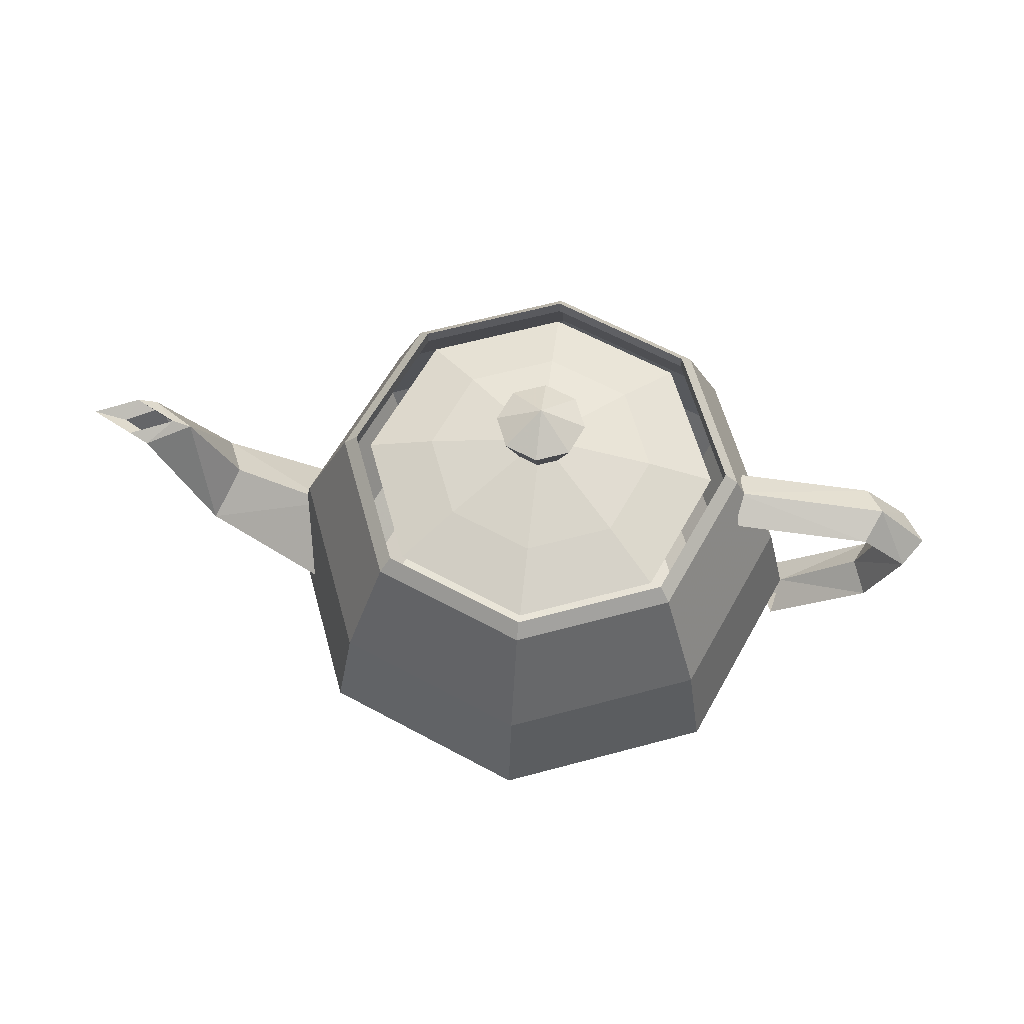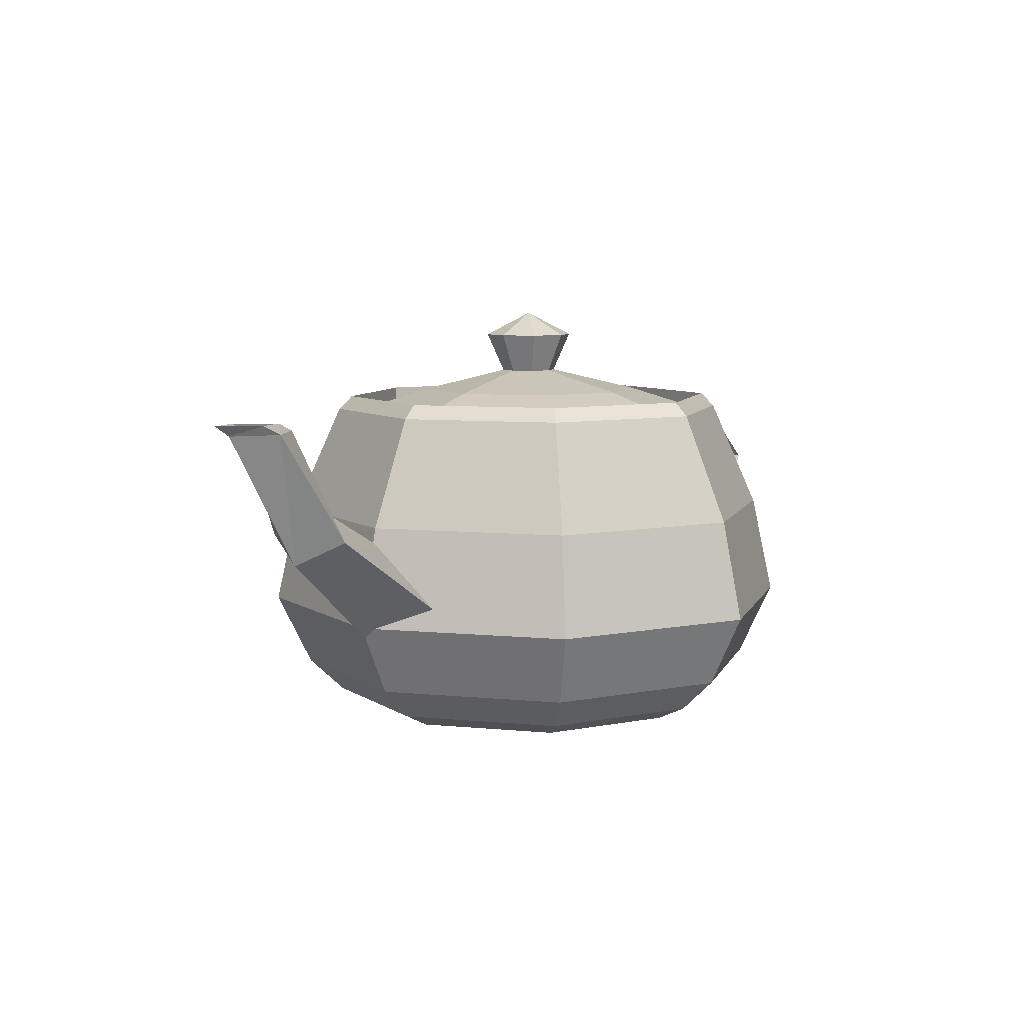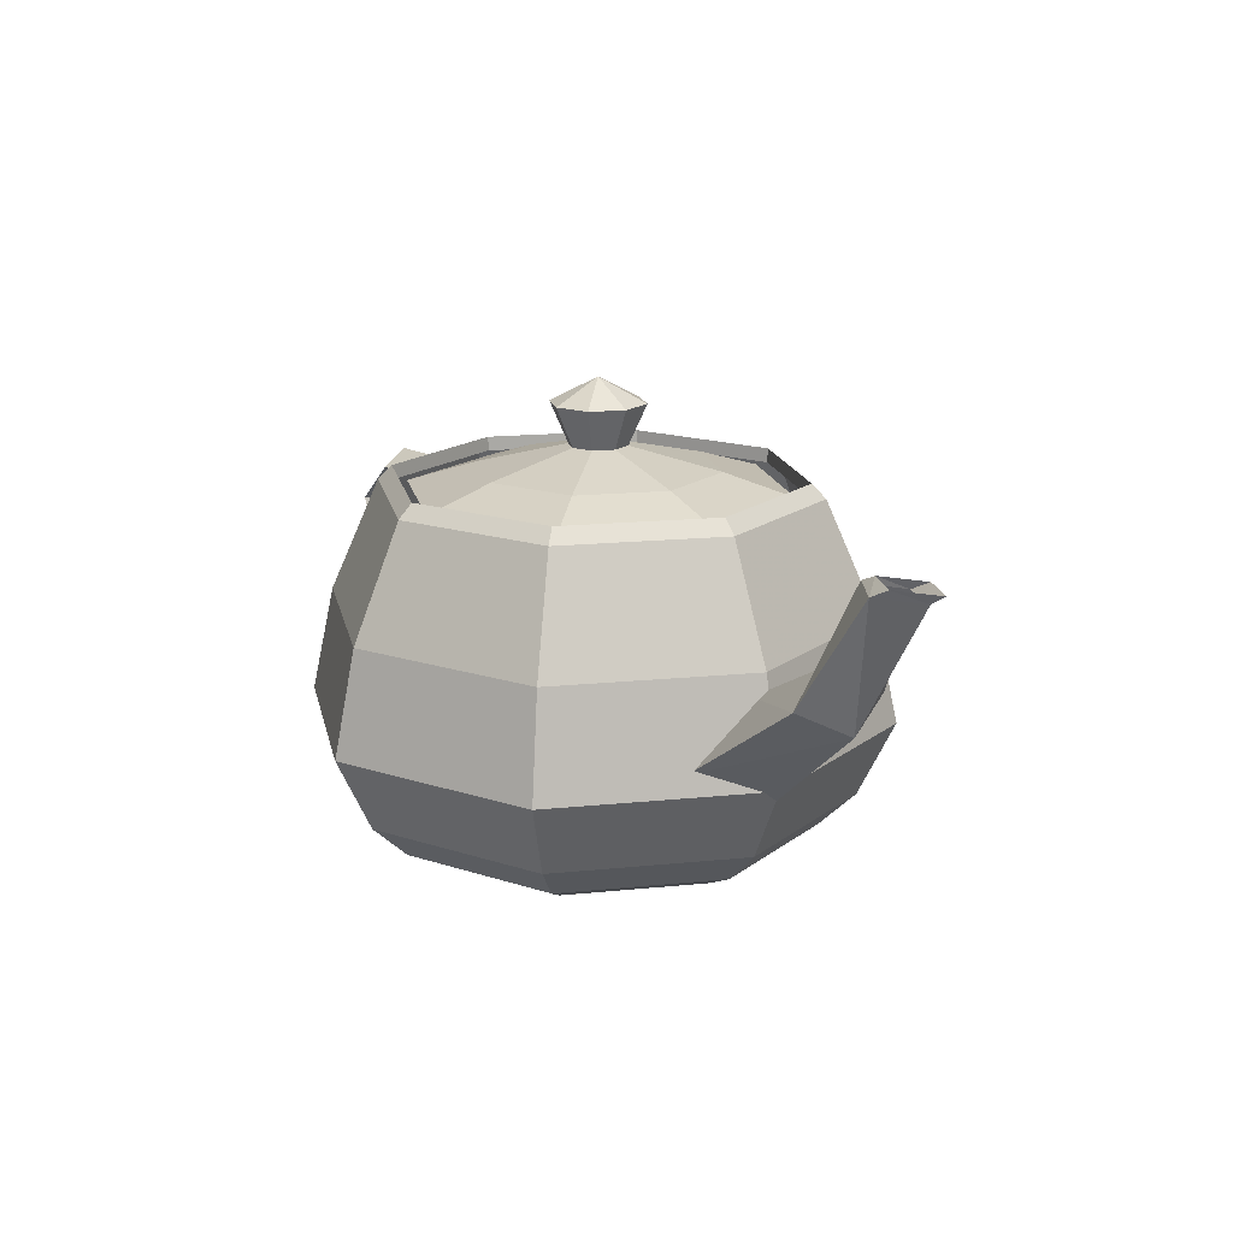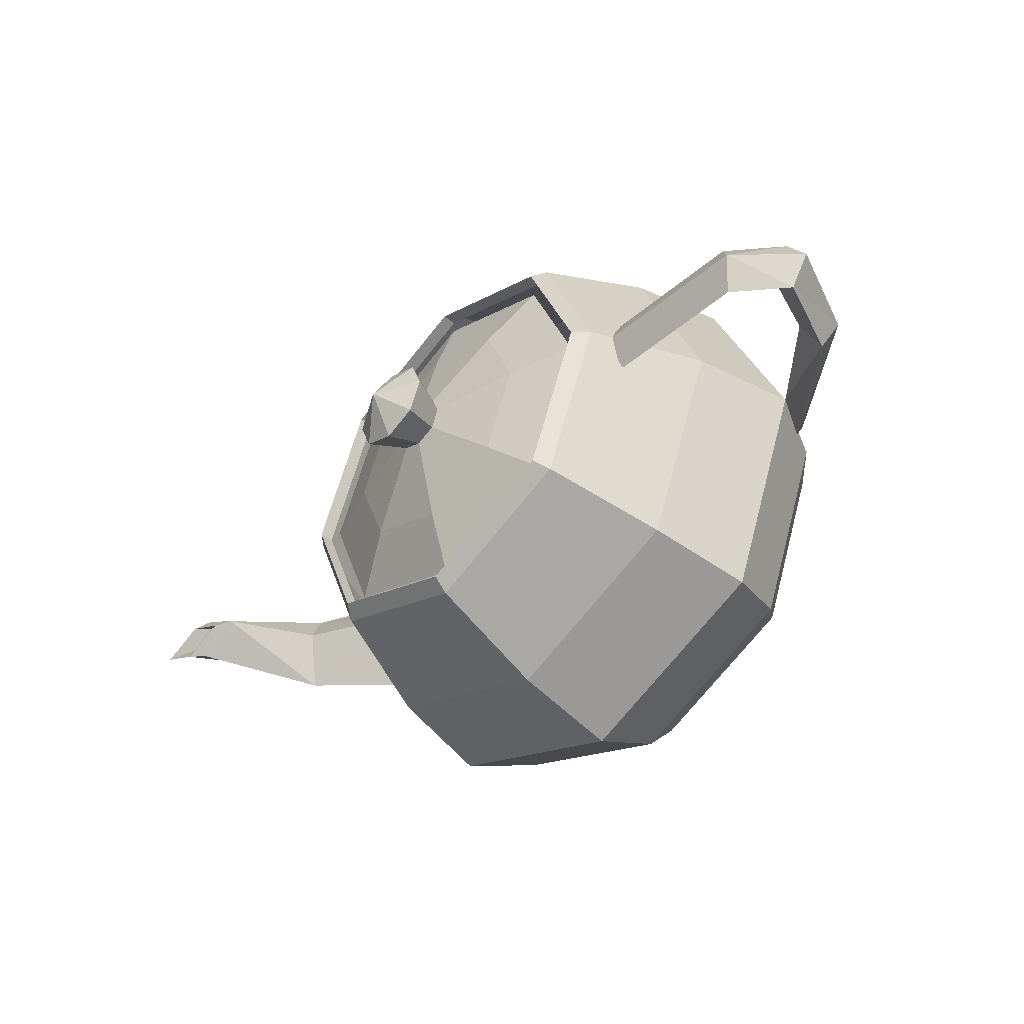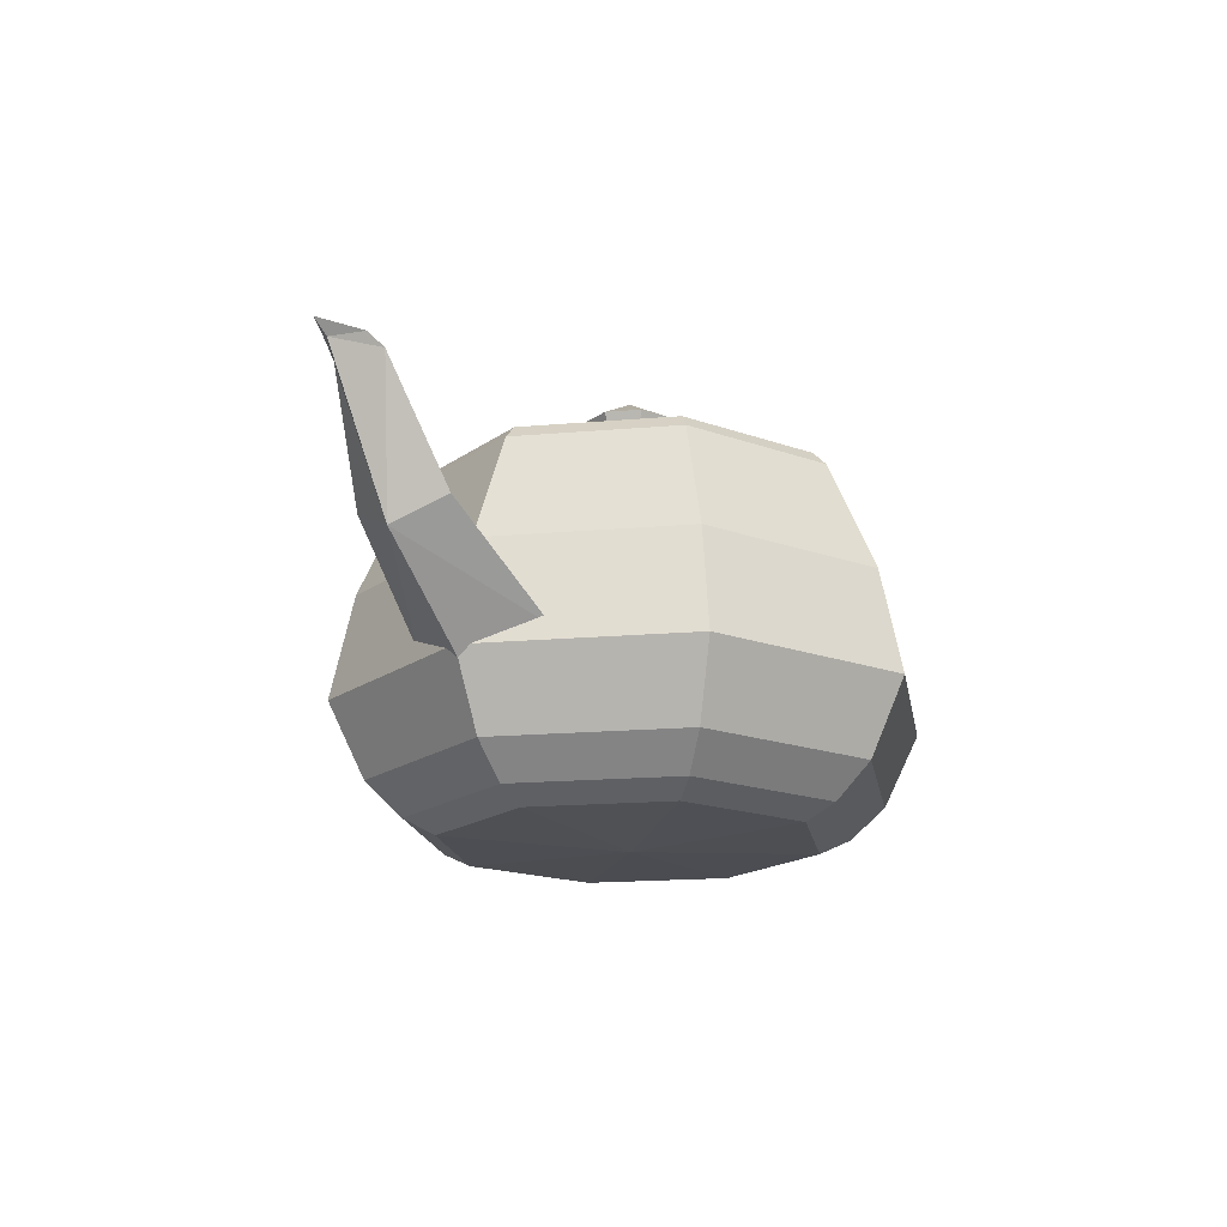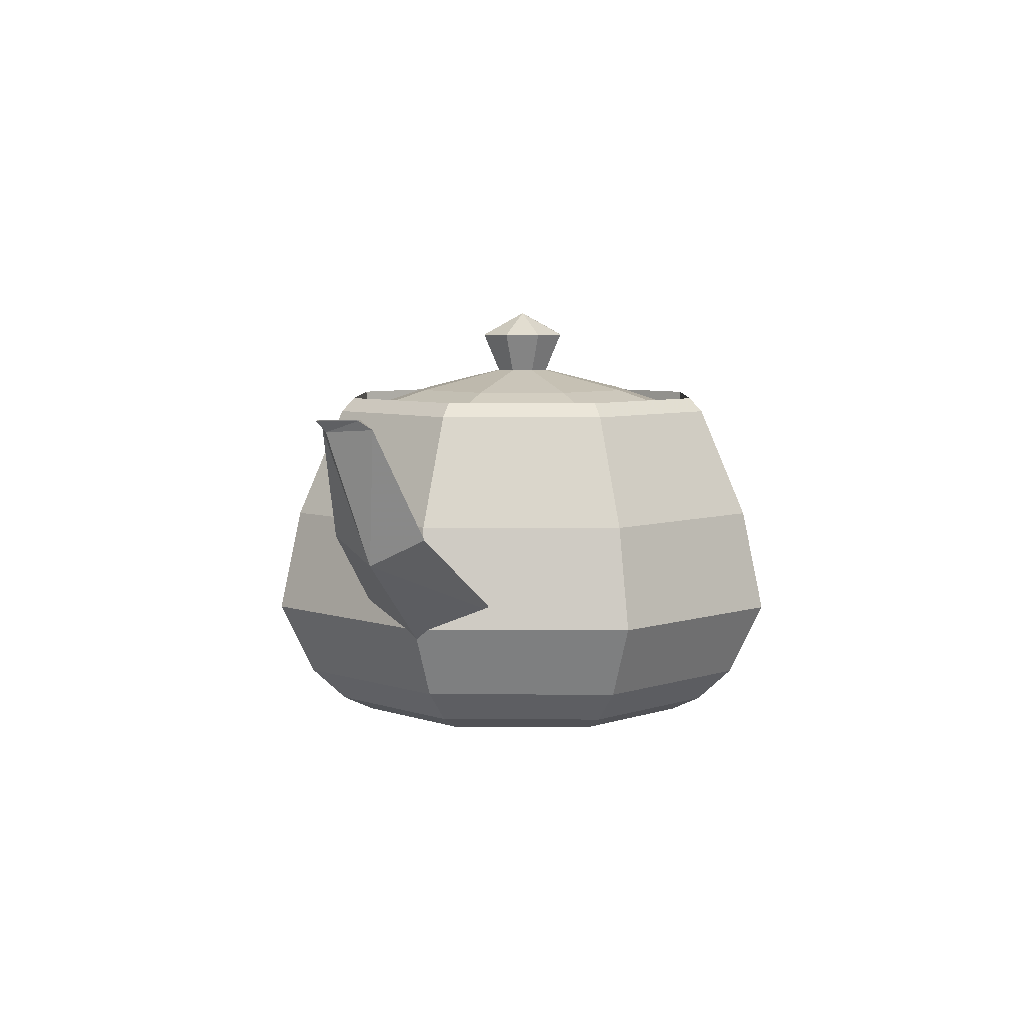
<metadata>
{"format":"obj","ext":"obj","renderer":"f3d","projection":"perspective","resolution":1024,"background":"white","views":[{"elev":61.1,"azim":-173.2,"up":"+Y"},{"elev":7.4,"azim":127.9,"up":"+Y"},{"elev":16.5,"azim":56.0,"up":"+Y"},{"elev":-44.6,"azim":-132.7,"up":"+Z"},{"elev":-17.7,"azim":122.0,"up":"+Y"},{"elev":6.1,"azim":113.1,"up":"+Y"}]}
</metadata>
<code>
o Teapot
v 1.065 2.4 1.065
v 0.9962 2.498 0.9962
v 0 2.498 1.403
v 0 2.4 1.5
v 0.994 2.4 0.994
v 0 2.4 1.4
v 1.5 2.4 0
v 1.403 2.498 0
v 1.4 2.4 0
v -1.065 2.4 1.065
v -0.9962 2.498 0.9962
v -1.403 2.498 0
v -1.5 2.4 0
v -0.994 2.4 0.994
v -1.4 2.4 0
v -1.065 2.4 -1.065
v -0.9962 2.498 -0.9962
v 0 2.498 -1.403
v 0 2.4 -1.5
v -0.994 2.4 -0.994
v 0 2.4 -1.4
v 1.065 2.4 -1.065
v 0.9962 2.498 -0.9962
v 0.994 2.4 -0.994
v 1.42 0.9 1.42
v 1.309 1.622 1.309
v 0 1.622 1.844
v 0 0.9 2
v 2 0.9 0
v 1.844 1.622 0
v -1.42 0.9 1.42
v -1.309 1.622 1.309
v -1.844 1.622 0
v -2 0.9 0
v -1.42 0.9 -1.42
v -1.309 1.622 -1.309
v 0 1.622 -1.844
v 0 0.9 -2
v 1.42 0.9 -1.42
v 1.309 1.622 -1.309
v 1.065 0.15 1.065
v 1.242 0.3844 1.242
v 0 0.3844 1.75
v 0 0.15 1.5
v 1.5 0.15 0
v 1.75 0.3844 0
v -1.065 0.15 1.065
v -1.242 0.3844 1.242
v -1.75 0.3844 0
v -1.5 0.15 0
v -1.065 0.15 -1.065
v -1.242 0.3844 -1.242
v 0 0.3844 -1.75
v 0 0.15 -1.5
v 1.065 0.15 -1.065
v 1.242 0.3844 -1.242
v -2.85 1.8 0.225
v -2.519 2.095 0.225
v -2.625 2.194 0
v -3 1.8 0
v -1.55 2.138 0.225
v -1.5 2.25 0
v -2.7 1.8 0
v -2.413 1.997 0
v -1.6 2.025 0
v -2.85 1.8 -0.225
v -2.519 2.095 -0.225
v -1.55 2.138 -0.225
v -1.95 0.75 0.225
v -2.634 1.254 0.225
v -2.731 1.158 0
v -1.9 0.6 0
v -2.538 1.35 0
v -1.95 0.75 -0.225
v -2.634 1.254 -0.225
v 3 2.4 0.1875
v 2.538 1.622 0.3412
v 2.688 1.444 0
v 3.3 2.4 0
v 1.7 1.012 0.495
v 1.7 0.6 0
v 2.7 2.4 0
v 2.388 1.8 0
v 1.7 1.425 0
v 3 2.4 -0.1875
v 2.538 1.622 -0.3412
v 1.7 1.012 -0.495
v 3 2.4 0.1125
v 3.127 2.467 0.15
v 3.428 2.477 0
v 3.2 2.4 0
v 2.8 2.4 0
v 2.825 2.456 0
v 3 2.4 -0.1125
v 3.127 2.467 -0.15
v 0.142 2.7 0.142
v 0.231 2.981 0.231
v 0 2.981 0.325
v 0 2.7 0.2
v 0 3.15 0
v 0.2 2.7 0
v 0.325 2.981 0
v -0.142 2.7 0.142
v -0.231 2.981 0.231
v -0.325 2.981 0
v -0.2 2.7 0
v -0.142 2.7 -0.142
v -0.231 2.981 -0.231
v 0 2.981 -0.325
v 0 2.7 -0.2
v 0.142 2.7 -0.142
v 0.231 2.981 -0.231
v 0.923 2.4 0.923
v 0.5857 2.55 0.5857
v 0 2.55 0.825
v 0 2.4 1.3
v 1.3 2.4 0
v 0.825 2.55 0
v -0.923 2.4 0.923
v -0.5857 2.55 0.5857
v -0.825 2.55 0
v -1.3 2.4 0
v -0.923 2.4 -0.923
v -0.5857 2.55 -0.5857
v 0 2.55 -0.825
v 0 2.4 -1.3
v 0.923 2.4 -0.923
v 0.5857 2.55 -0.5857
v 0.9119 0.04688 -0.9119
v 0 0.04688 -1.284
v 0 0 0
v 1.284 0.04688 0
v -0.9119 0.04688 -0.9119
v -1.284 0.04688 0
v -0.9119 0.04688 0.9119
v 0 0.04688 1.284
v 0.9119 0.04688 0.9119
f 2 3 4
f 5 6 3
f 7 8 2
f 8 9 5
f 11 12 13
f 14 15 12
f 4 3 11
f 3 6 14
f 17 18 19
f 20 21 18
f 13 12 17
f 12 15 20
f 23 8 7
f 24 9 8
f 19 18 23
f 18 21 24
f 26 27 28
f 1 4 27
f 29 30 26
f 30 7 1
f 32 33 34
f 10 13 33
f 28 27 32
f 27 4 10
f 36 37 38
f 16 19 37
f 34 33 36
f 33 13 16
f 40 30 29
f 22 7 30
f 38 37 40
f 37 19 22
f 41 42 43
f 42 25 28
f 46 42 41
f 29 25 42
f 47 48 49
f 48 31 34
f 43 48 47
f 28 31 48
f 51 52 53
f 52 35 38
f 49 52 51
f 34 35 52
f 55 56 46
f 56 39 29
f 53 56 55
f 38 39 56
f 57 58 59
f 58 61 62
f 63 64 58
f 64 65 61
f 67 64 63
f 68 65 64
f 59 67 66
f 62 68 67
f 69 70 71
f 57 60 71
f 34 73 70
f 73 63 57
f 75 73 34
f 66 63 73
f 71 75 74
f 71 60 66
f 76 77 78
f 80 81 78
f 82 83 77
f 84 80 77
f 86 83 82
f 86 87 84
f 78 86 85
f 78 81 87
f 89 90 91
f 89 76 79
f 93 89 88
f 93 82 76
f 94 95 93
f 85 82 93
f 91 90 95
f 79 85 95
f 96 97 98
f 97 100 98
f 102 97 96
f 102 100 97
f 103 104 105
f 104 100 105
f 98 104 103
f 98 100 104
f 107 108 109
f 108 100 109
f 105 108 107
f 105 100 108
f 111 112 102
f 112 100 102
f 109 112 111
f 109 100 112
f 114 115 116
f 96 99 115
f 117 118 114
f 118 101 96
f 120 121 122
f 103 106 121
f 116 115 120
f 115 99 103
f 124 125 126
f 107 110 125
f 122 121 124
f 121 106 107
f 128 118 117
f 111 101 118
f 126 125 128
f 125 110 111
f 129 130 54
f 129 131 130
f 45 132 129
f 132 131 129
f 133 134 50
f 133 131 134
f 54 130 133
f 130 131 133
f 135 136 44
f 135 131 136
f 50 134 135
f 134 131 135
f 137 132 45
f 137 131 132
f 44 136 137
f 136 131 137
f 1 2 4
f 2 5 3
f 1 7 2
f 2 8 5
f 10 11 13
f 11 14 12
f 10 4 11
f 11 3 14
f 16 17 19
f 17 20 18
f 16 13 17
f 17 12 20
f 22 23 7
f 23 24 8
f 22 19 23
f 23 18 24
f 25 26 28
f 26 1 27
f 25 29 26
f 26 30 1
f 31 32 34
f 32 10 33
f 31 28 32
f 32 27 10
f 35 36 38
f 36 16 37
f 35 34 36
f 36 33 16
f 39 40 29
f 40 22 30
f 39 38 40
f 40 37 22
f 44 41 43
f 43 42 28
f 45 46 41
f 46 29 42
f 50 47 49
f 49 48 34
f 44 43 47
f 43 28 48
f 54 51 53
f 53 52 38
f 50 49 51
f 49 34 52
f 45 55 46
f 46 56 29
f 54 53 55
f 53 38 56
f 60 57 59
f 59 58 62
f 57 63 58
f 58 64 61
f 66 67 63
f 67 68 64
f 60 59 66
f 59 62 67
f 72 69 71
f 70 57 71
f 69 34 70
f 70 73 57
f 74 75 34
f 75 66 73
f 72 71 74
f 75 71 66
f 79 76 78
f 77 80 78
f 76 82 77
f 83 84 77
f 85 86 82
f 83 86 84
f 79 78 85
f 86 78 87
f 88 89 91
f 90 89 79
f 92 93 88
f 89 93 76
f 92 94 93
f 95 85 93
f 94 91 95
f 90 79 95
f 99 96 98
f 101 102 96
f 106 103 105
f 99 98 103
f 110 107 109
f 106 105 107
f 101 111 102
f 110 109 111
f 113 114 116
f 114 96 115
f 113 117 114
f 114 118 96
f 119 120 122
f 120 103 121
f 119 116 120
f 120 115 103
f 123 124 126
f 124 107 125
f 123 122 124
f 124 121 107
f 127 128 117
f 128 111 118
f 127 126 128
f 128 125 111
f 55 129 54
f 55 45 129
f 51 133 50
f 51 54 133
f 47 135 44
f 47 50 135
f 41 137 45
f 41 44 137

</code>
